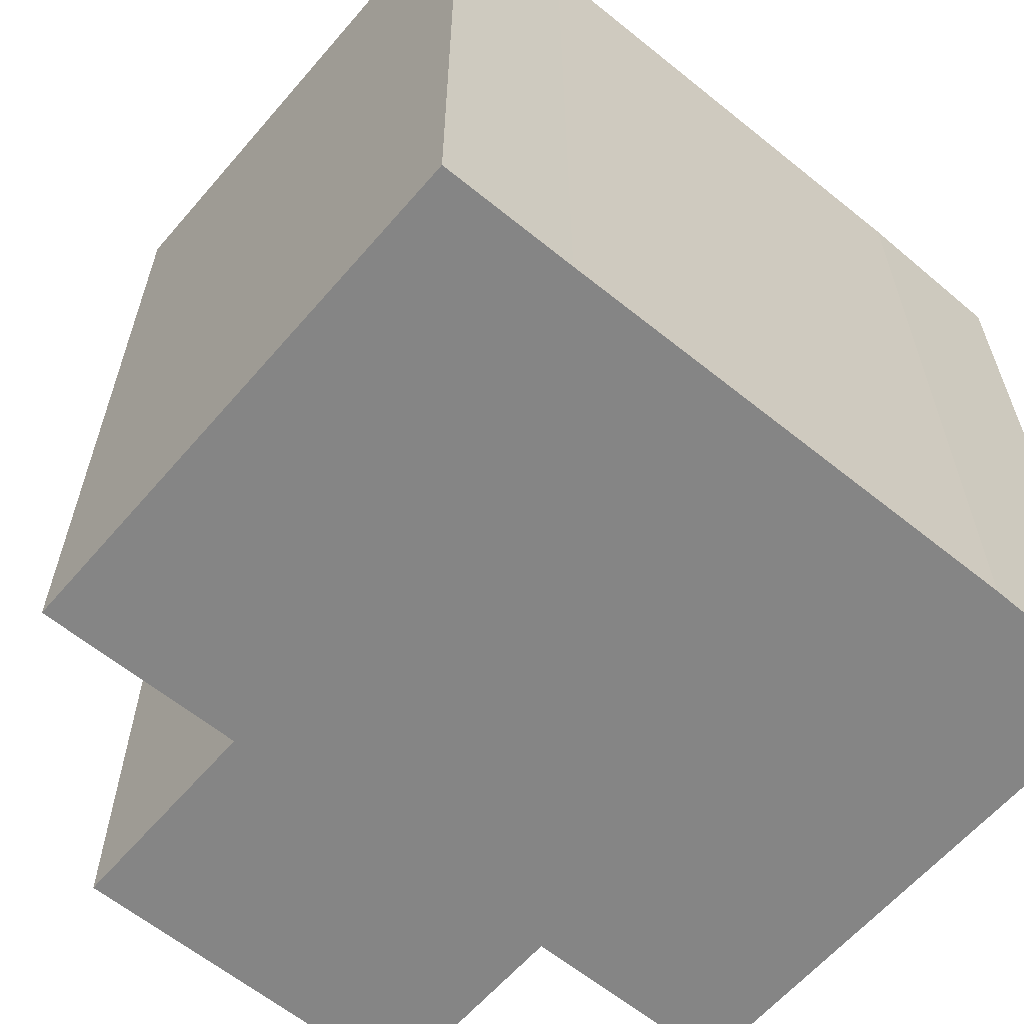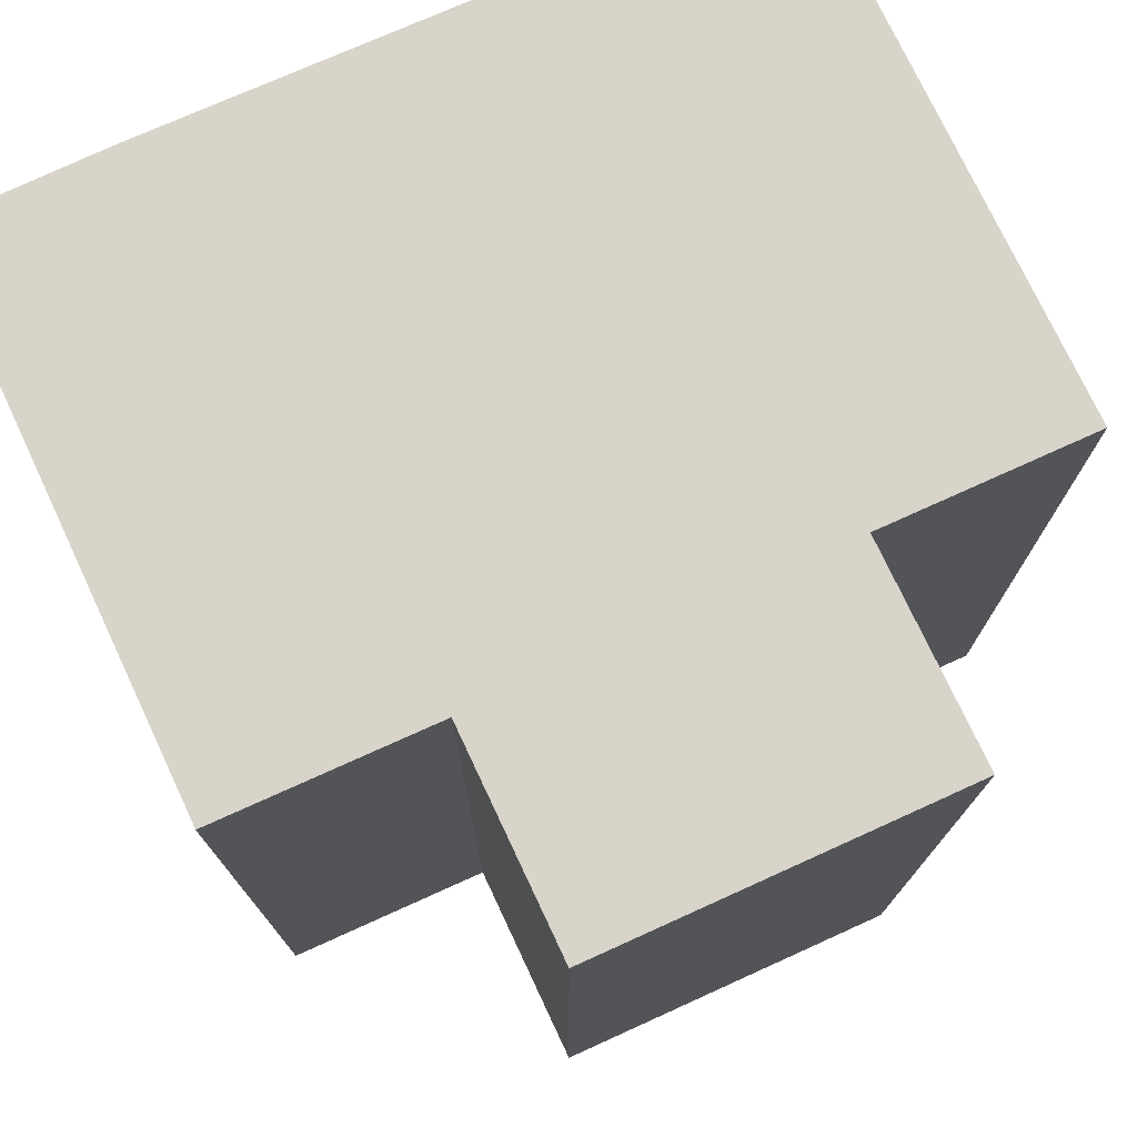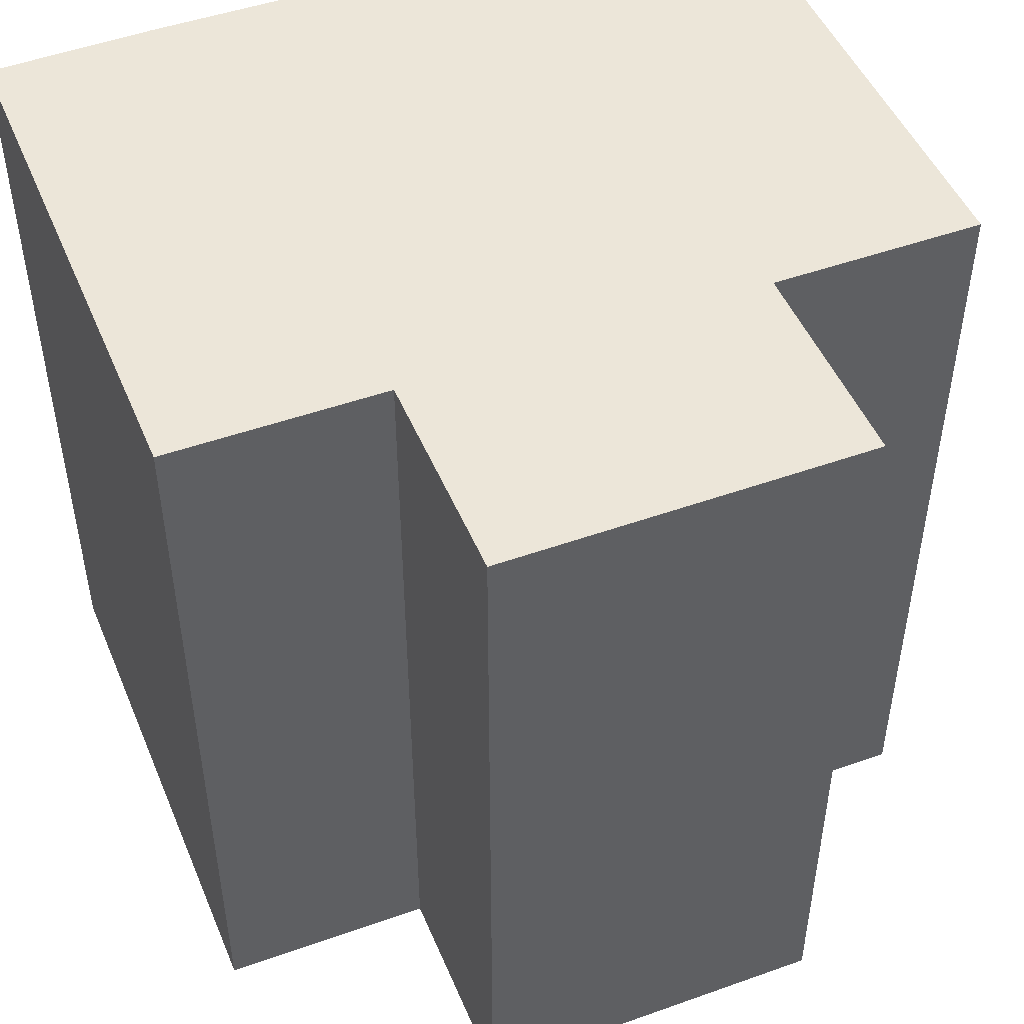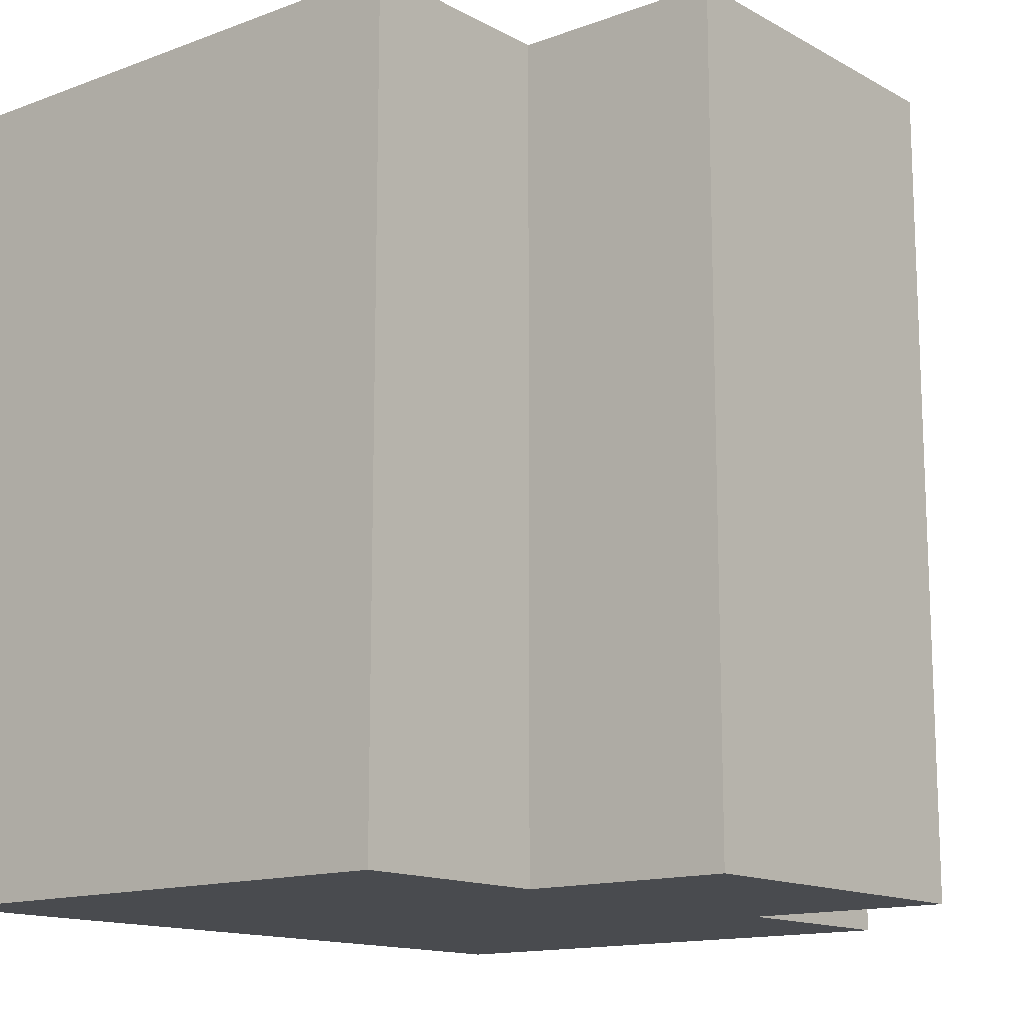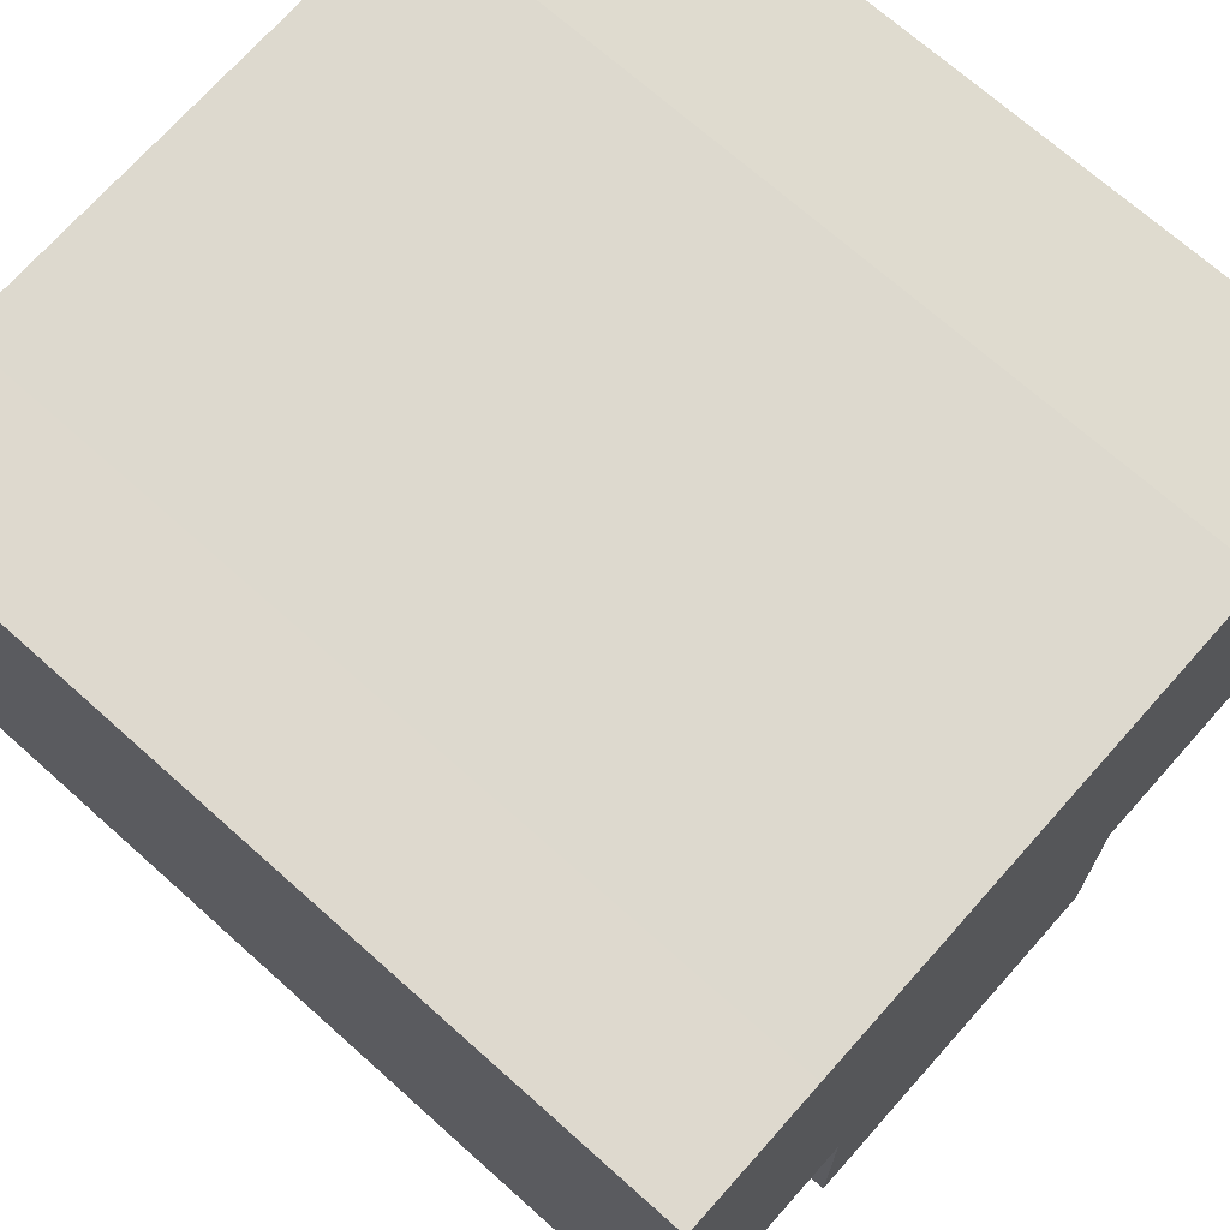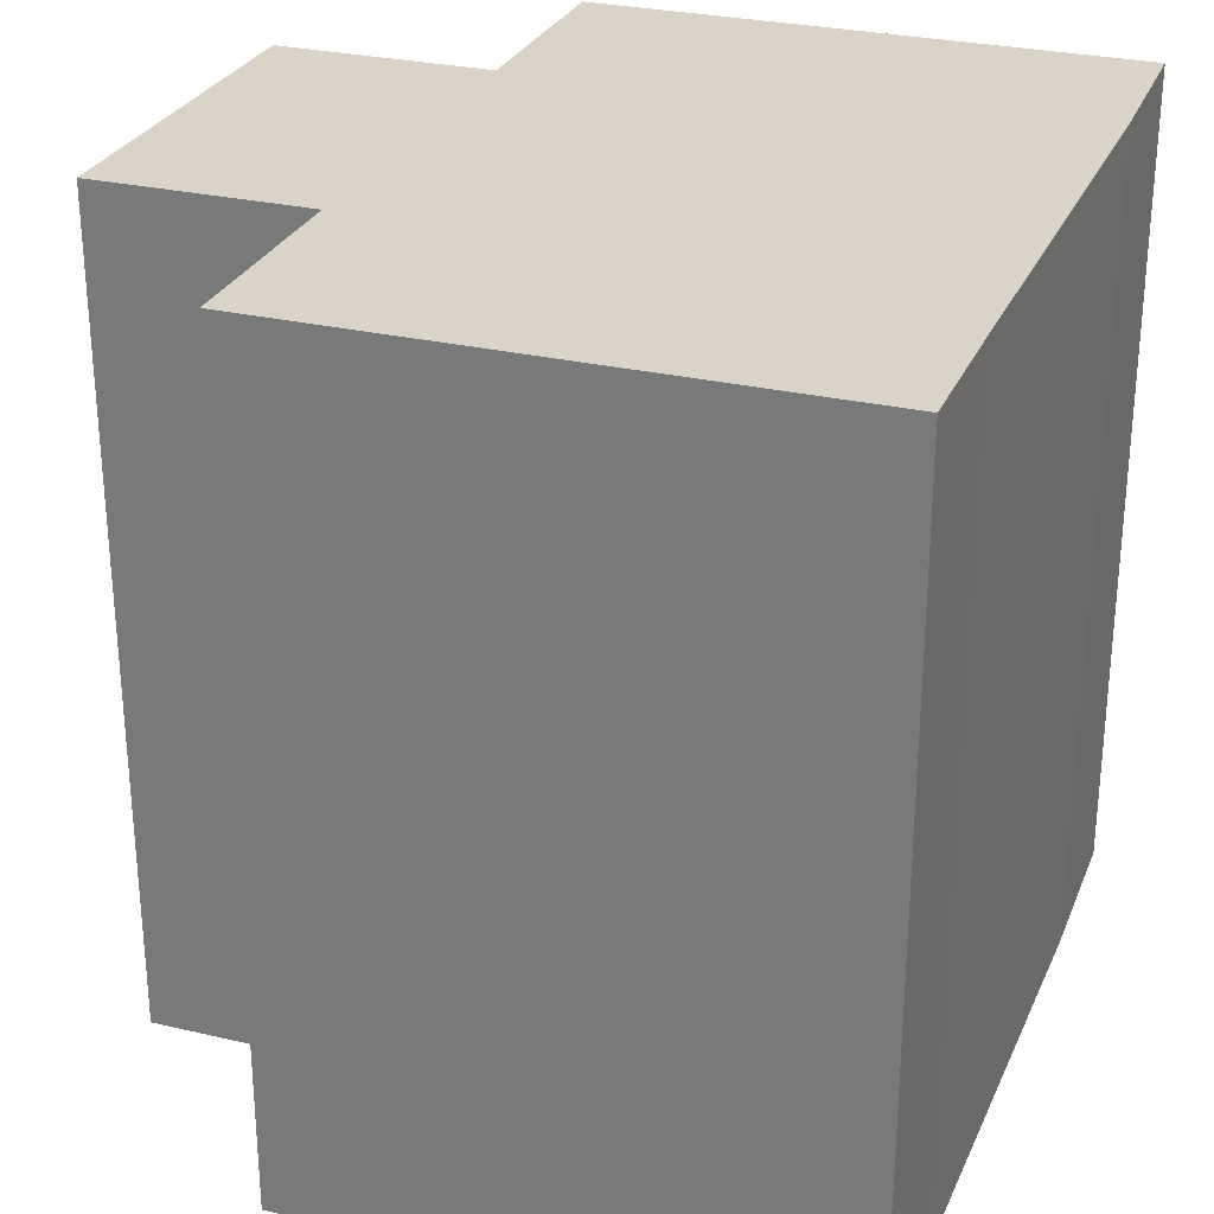
<metadata>
{"format":"obj","ext":"obj","renderer":"f3d","projection":"perspective","resolution":1024,"background":"white","views":[{"elev":-61.7,"azim":-40.7,"up":"+Y"},{"elev":75.6,"azim":154.7,"up":"+Y"},{"elev":49.0,"azim":157.5,"up":"+Y"},{"elev":-14.1,"azim":129.0,"up":"+Y"},{"elev":70.4,"azim":-48.2,"up":"+Z"},{"elev":28.4,"azim":-70.8,"up":"+Y"}]}
</metadata>
<code>
v -0.1013 0.06597 6.259
v -0.1015 0.06597 6.364
v -0.07506 0.06597 6.365
v -0.06096 0.06597 6.26
v 0.00847 0.06597 6.261
v -0.06087 0.06597 6.219
v 0.008563 0.06597 6.22
v 0.01759 0.06597 6.367
v 0.04947 0.06597 6.367
v 0.04975 0.06597 6.262
v -0.07506 -0.09353 6.365
v -0.1015 -0.09353 6.364
v -0.1013 -0.09353 6.259
v -0.06096 -0.09353 6.26
v -0.06087 -0.09353 6.219
v 0.00847 -0.09353 6.261
v 0.008563 -0.09353 6.22
v 0.01759 -0.09353 6.367
v 0.04947 -0.09353 6.367
v 0.04975 -0.09353 6.262
v -0.1013 -0.09353 6.259
v -0.1015 -0.09353 6.364
v -0.1015 0.06597 6.364
v -0.1013 0.06597 6.259
v -0.06096 -0.09353 6.26
v -0.1013 -0.09353 6.259
v -0.1013 0.06597 6.259
v -0.06096 0.06597 6.26
v -0.06087 -0.09353 6.219
v -0.06096 -0.09353 6.26
v -0.06096 0.06597 6.26
v -0.06087 0.06597 6.219
v 0.008563 -0.09353 6.22
v -0.06087 -0.09353 6.219
v -0.06087 0.06597 6.219
v 0.008563 0.06597 6.22
v 0.00847 -0.09353 6.261
v 0.008563 -0.09353 6.22
v 0.008563 0.06597 6.22
v 0.00847 0.06597 6.261
v 0.04975 -0.09353 6.262
v 0.00847 -0.09353 6.261
v 0.00847 0.06597 6.261
v 0.04975 0.06597 6.262
v 0.04947 -0.09353 6.367
v 0.04975 -0.09353 6.262
v 0.04975 0.06597 6.262
v 0.04947 0.06597 6.367
v 0.01759 -0.09353 6.367
v 0.04947 -0.09353 6.367
v 0.04947 0.06597 6.367
v 0.01759 0.06597 6.367
v -0.07506 -0.09353 6.365
v 0.01759 -0.09353 6.367
v 0.01759 0.06597 6.367
v -0.07506 0.06597 6.365
v -0.1015 -0.09353 6.364
v -0.07506 -0.09353 6.365
v -0.07506 0.06597 6.365
v -0.1015 0.06597 6.364
f 1 2 3
f 4 1 3
f 5 6 4
f 5 4 3
f 7 6 5
f 5 3 8
f 5 8 9
f 10 5 9
f 11 12 13
f 11 13 14
f 14 15 16
f 11 14 16
f 17 16 15
f 18 11 16
f 19 18 16
f 20 19 16
f 21 22 23
f 21 23 24
f 25 26 27
f 25 27 28
f 29 30 31
f 29 31 32
f 33 34 35
f 33 35 36
f 37 38 39
f 37 39 40
f 41 42 43
f 41 43 44
f 45 46 47
f 45 47 48
f 49 50 51
f 49 51 52
f 53 54 55
f 53 55 56
f 57 58 59
f 57 59 60

</code>
